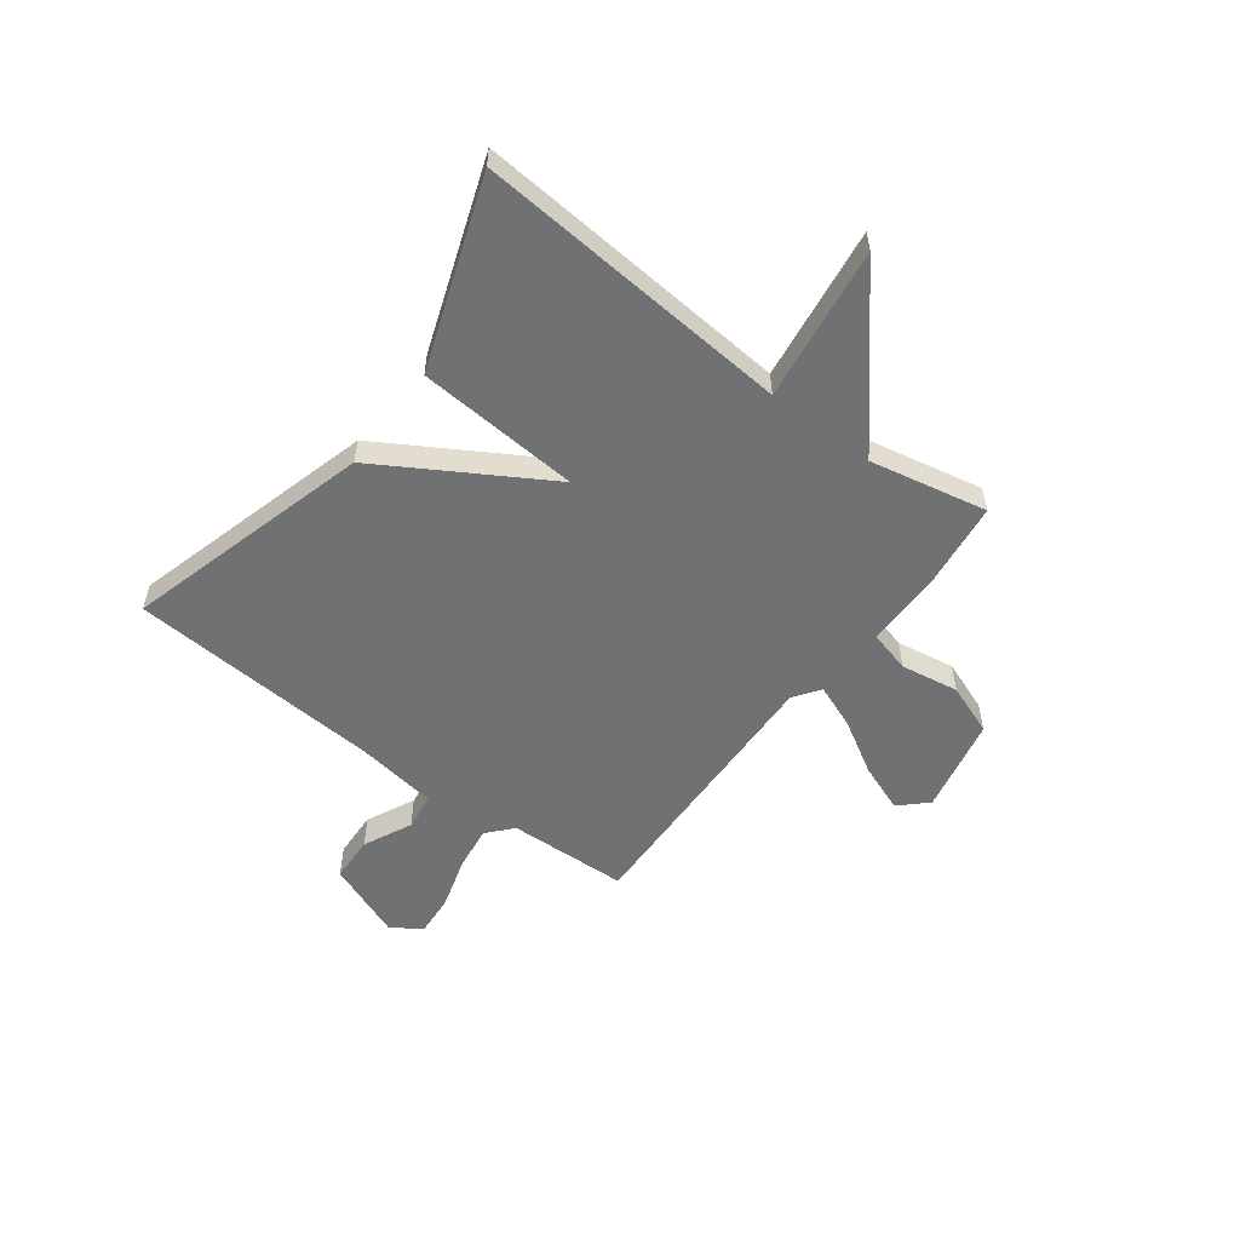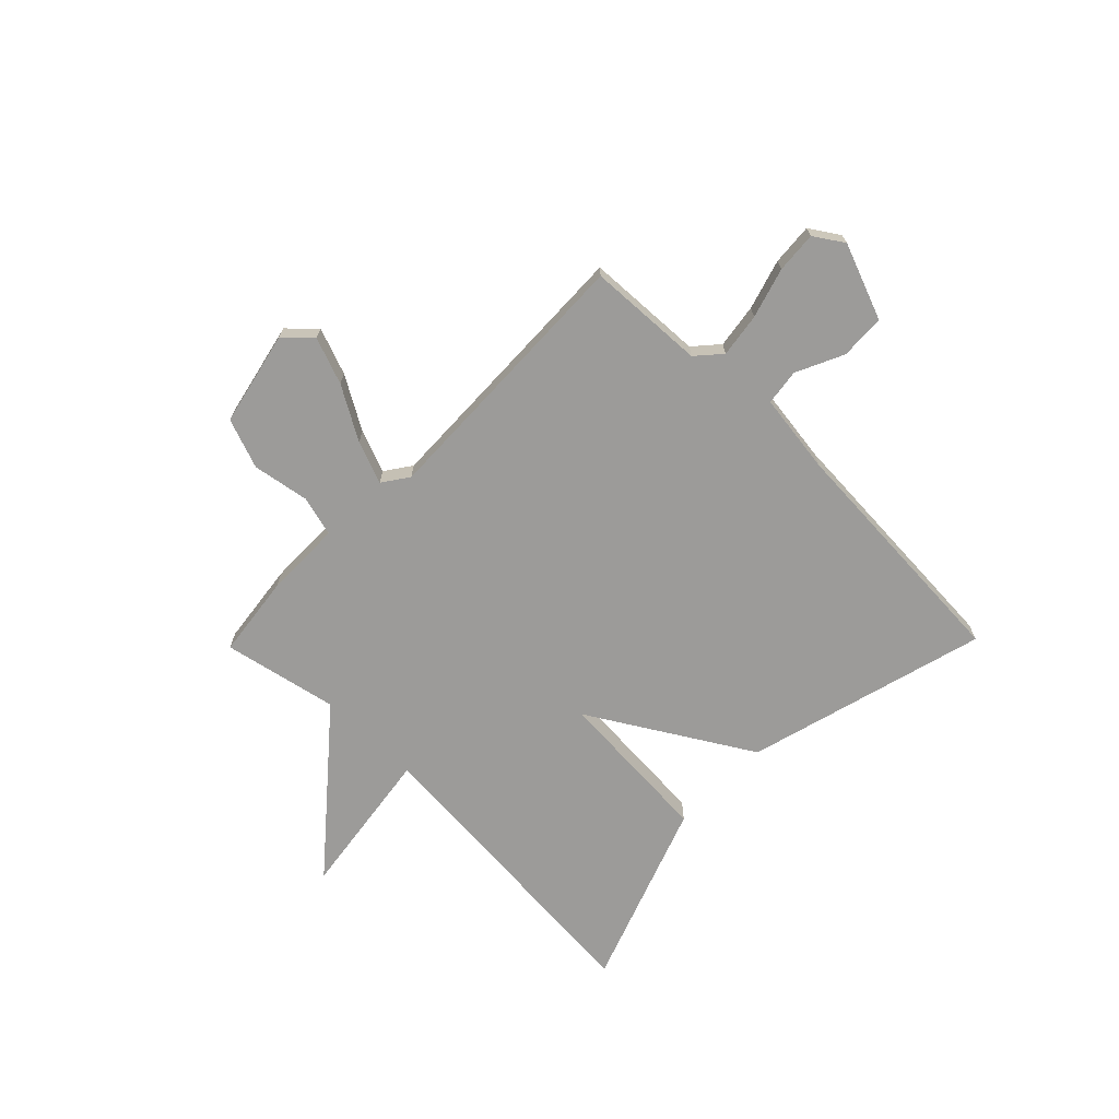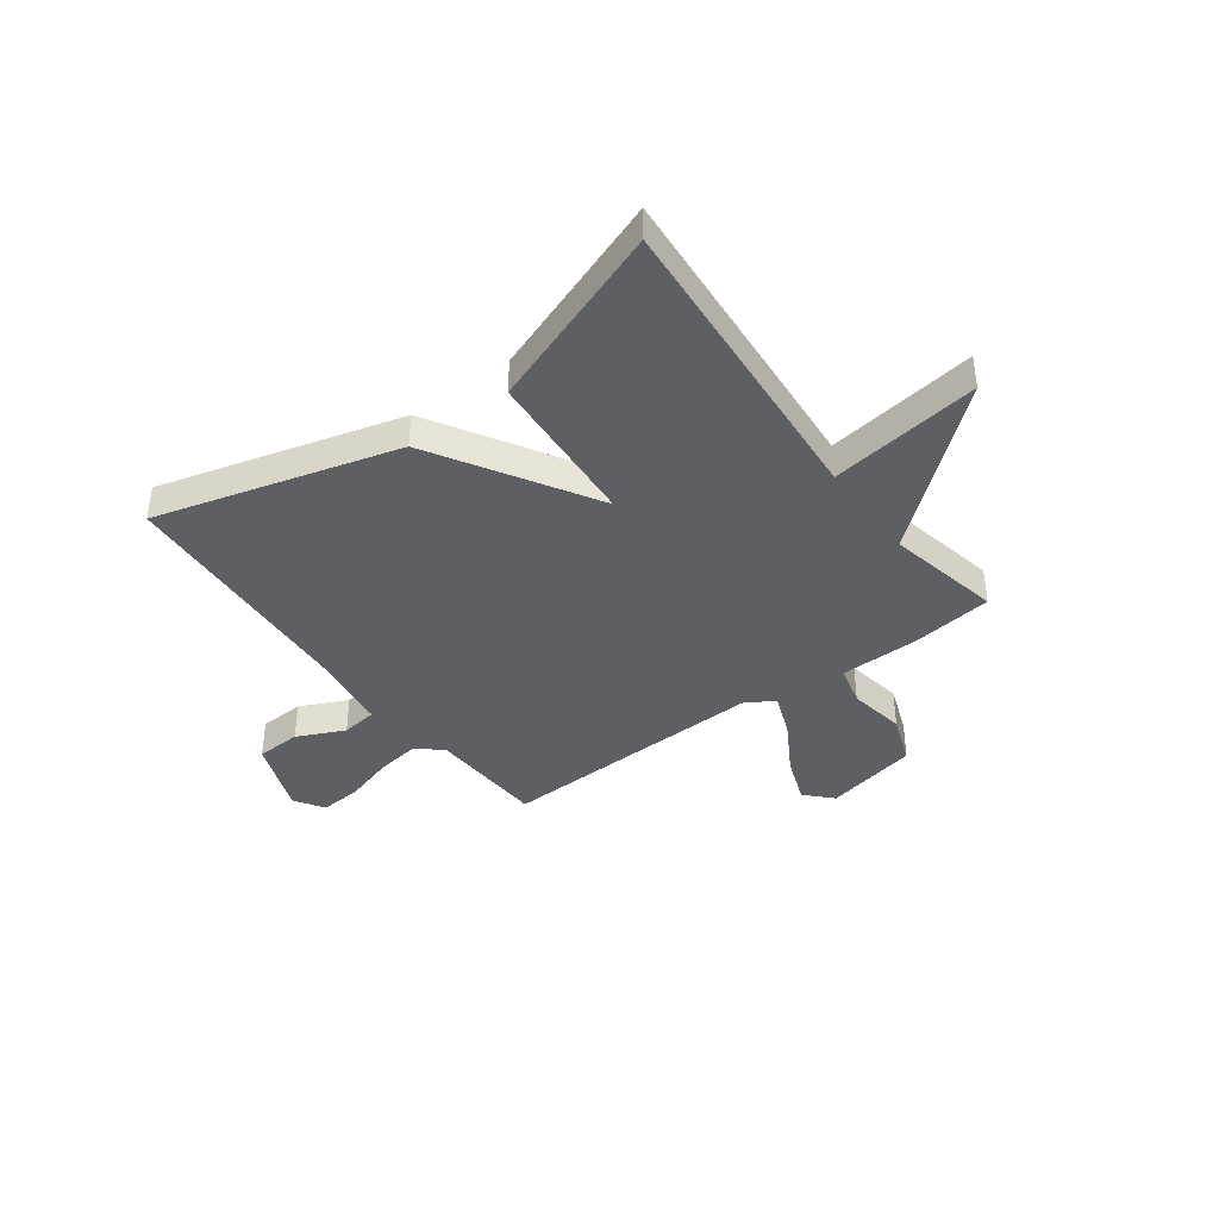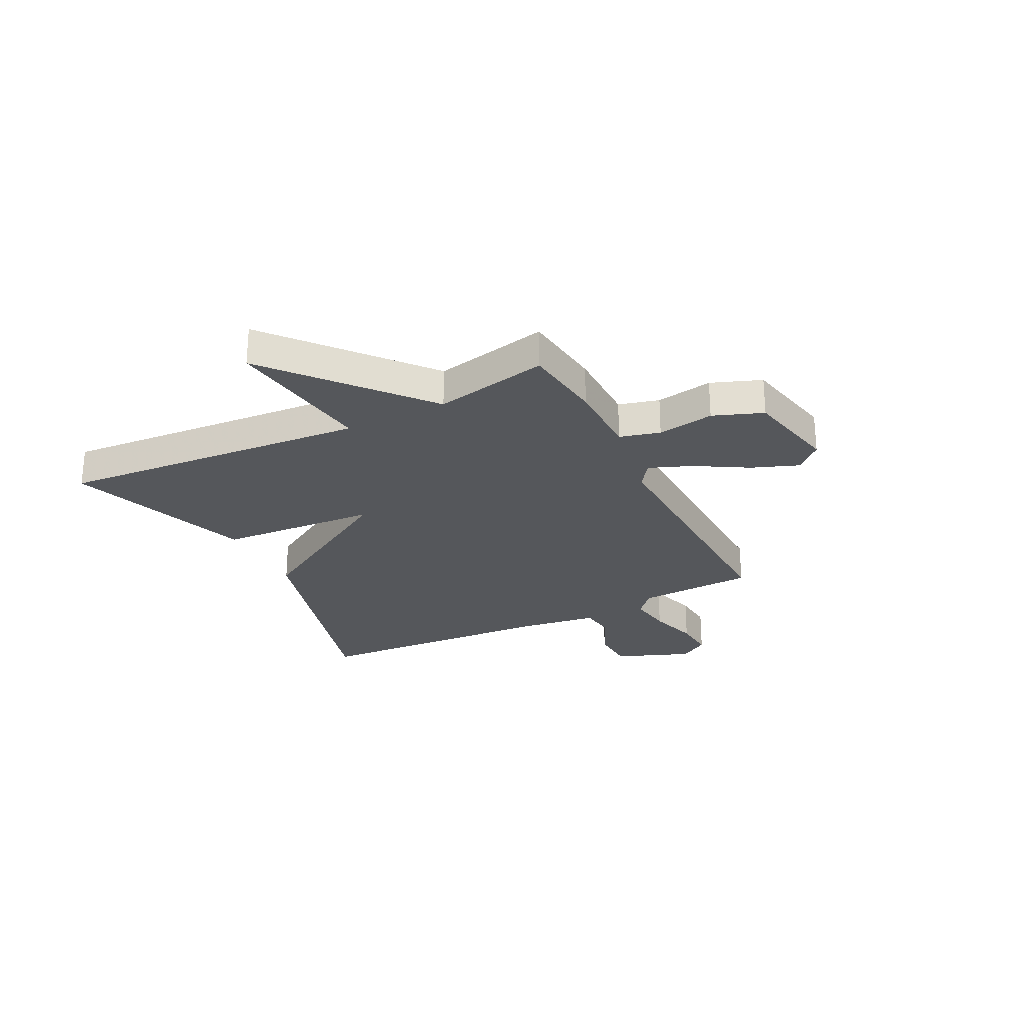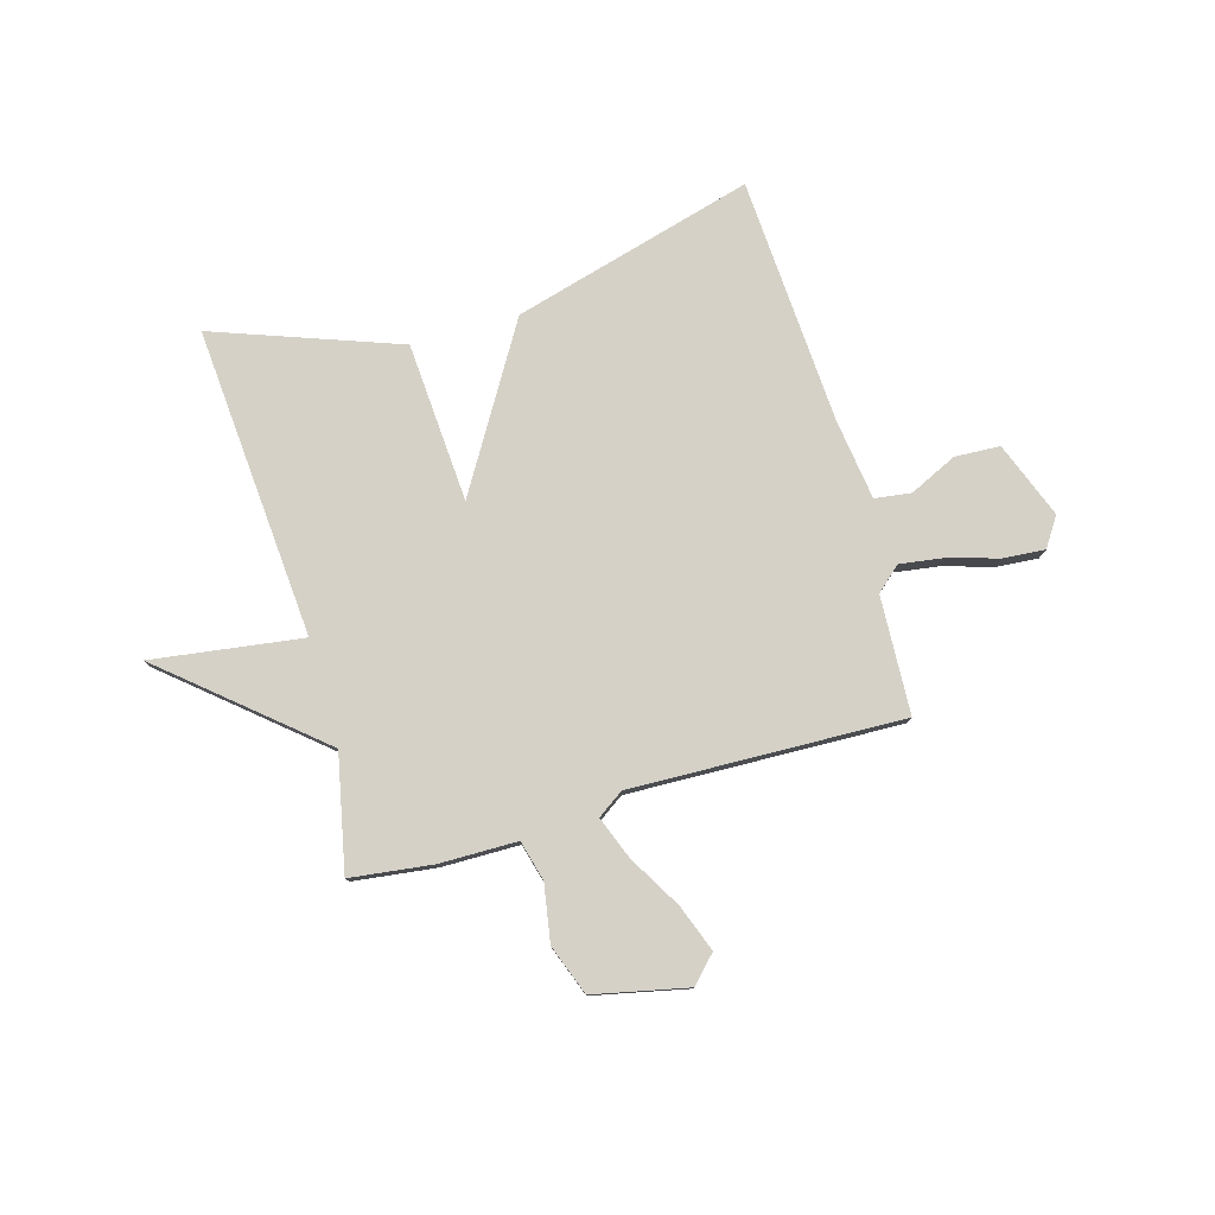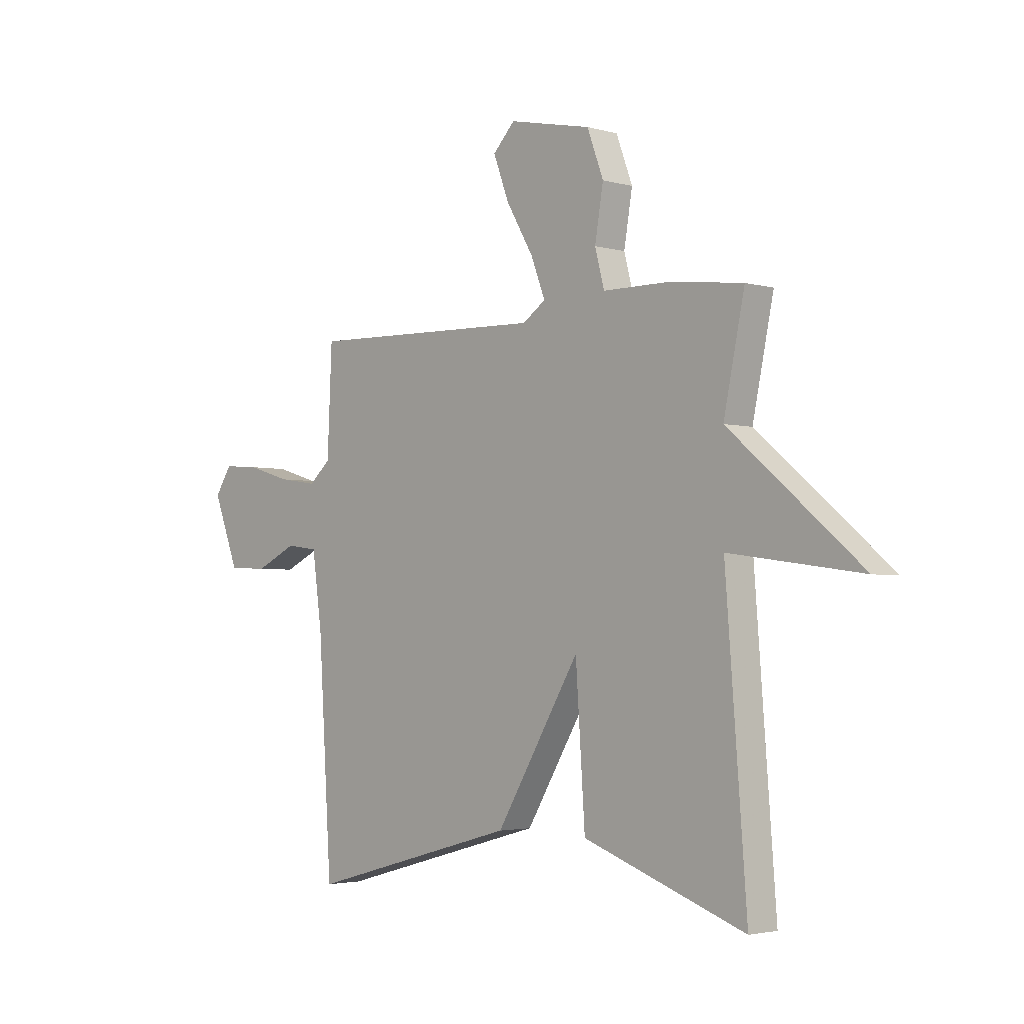
<metadata>
{"format":"obj","ext":"obj","renderer":"f3d","projection":"perspective","resolution":1024,"background":"white","views":[{"elev":-55.2,"azim":-127.1,"up":"+Y"},{"elev":-69.9,"azim":45.7,"up":"+Y"},{"elev":-40.1,"azim":-143.5,"up":"+Y"},{"elev":-26.6,"azim":-63.3,"up":"+Y"},{"elev":78.9,"azim":-15.9,"up":"+Y"},{"elev":-3.0,"azim":-134.0,"up":"+Z"}]}
</metadata>
<code>
v -0.5 0.07 0.5
v -0.346 0.07 0.519
v -0.199 0.07 0.52
v -0.179 0.07 0.596
v -0.197 0.07 0.703
v -0.162 0.07 0.797
v 0.015 0.07 0.835
v 0.062 0.07 0.786
v 0.029 0.07 0.698
v -0.029 0.07 0.599
v -0.06 0.07 0.519
v -0.011 0.07 0.485
v 0.5 0.07 0.5
v 0.51 0.07 0.279
v 0.556 0.07 0.238
v 0.639 0.07 0.25
v 0.733 0.07 0.278
v 0.811 0.07 0.284
v 0.847 0.07 0.229
v 0.792 0.07 0.086
v 0.707 0.07 0.082
v 0.618 0.07 0.124
v 0.55 0.07 0.115
v 0.529 0.07 -0.036
v 0.5 0.07 -0.5
v 0.047 0.07 -0.375
v -0.133 0.07 -0.075
v -0.153 0.07 -0.375
v -0.5 0.07 -0.5
v -0.455 0.07 0.084
v -0.738 0.07 0.045
v -0.455 0.07 0.284
v -0.5 0 0.5
v -0.346 0 0.519
v -0.199 0 0.52
v -0.179 0 0.596
v -0.197 0 0.703
v -0.162 0 0.797
v 0.015 0 0.835
v 0.062 0 0.786
v 0.029 0 0.698
v -0.029 0 0.599
v -0.06 0 0.519
v -0.011 0 0.485
v 0.5 0 0.5
v 0.51 0 0.279
v 0.556 0 0.238
v 0.639 0 0.25
v 0.733 0 0.278
v 0.811 0 0.284
v 0.847 0 0.229
v 0.792 0 0.086
v 0.707 0 0.082
v 0.618 0 0.124
v 0.55 0 0.115
v 0.529 0 -0.036
v 0.5 0 -0.5
v 0.047 0 -0.375
v -0.133 0 -0.075
v -0.153 0 -0.375
v -0.5 0 -0.5
v -0.455 0 0.084
v -0.738 0 0.045
v -0.455 0 0.284
f 30 31 32
f 27 28 29 30
f 27 30 32
f 24 25 26 27
f 1 2 3
f 32 1 3
f 27 32 3
f 24 27 3
f 23 24 3
f 20 21 22
f 19 20 22
f 18 19 22
f 17 18 22
f 16 17 22
f 15 16 22 23
f 14 15 23 3
f 12 13 14
f 8 9 10
f 7 8 10
f 6 7 10
f 5 6 10
f 4 5 10
f 4 10 11
f 3 4 11 12
f 3 12 14
f 64 63 62
f 62 61 60 59
f 64 62 59
f 59 58 57 56
f 35 34 33
f 35 33 64
f 35 64 59
f 35 59 56
f 35 56 55
f 54 53 52
f 54 52 51
f 54 51 50
f 54 50 49
f 54 49 48
f 55 54 48 47
f 35 55 47 46
f 46 45 44
f 42 41 40
f 42 40 39
f 42 39 38
f 42 38 37
f 42 37 36
f 43 42 36
f 44 43 36 35
f 46 44 35
f 1 33 34 2
f 2 34 35 3
f 3 35 36 4
f 4 36 37 5
f 5 37 38 6
f 6 38 39 7
f 7 39 40 8
f 8 40 41 9
f 9 41 42 10
f 10 42 43 11
f 11 43 44 12
f 12 44 45 13
f 13 45 46 14
f 14 46 47 15
f 15 47 48 16
f 16 48 49 17
f 17 49 50 18
f 18 50 51 19
f 19 51 52 20
f 20 52 53 21
f 21 53 54 22
f 22 54 55 23
f 23 55 56 24
f 24 56 57 25
f 25 57 58 26
f 26 58 59 27
f 27 59 60 28
f 28 60 61 29
f 29 61 62 30
f 30 62 63 31
f 31 63 64 32
f 32 64 33 1

</code>
